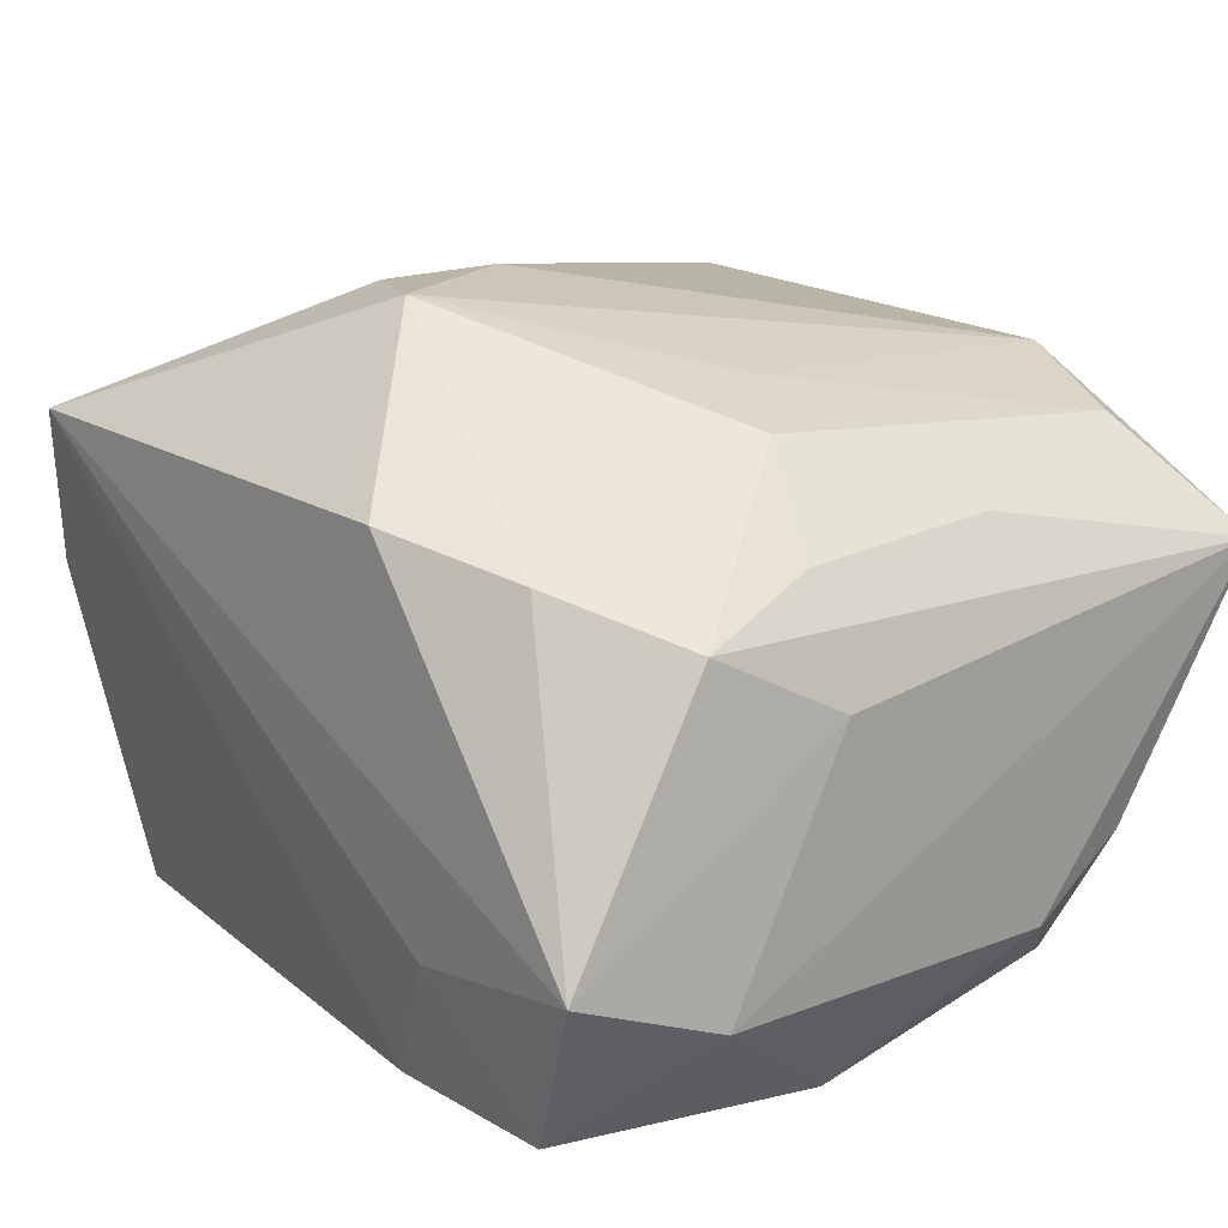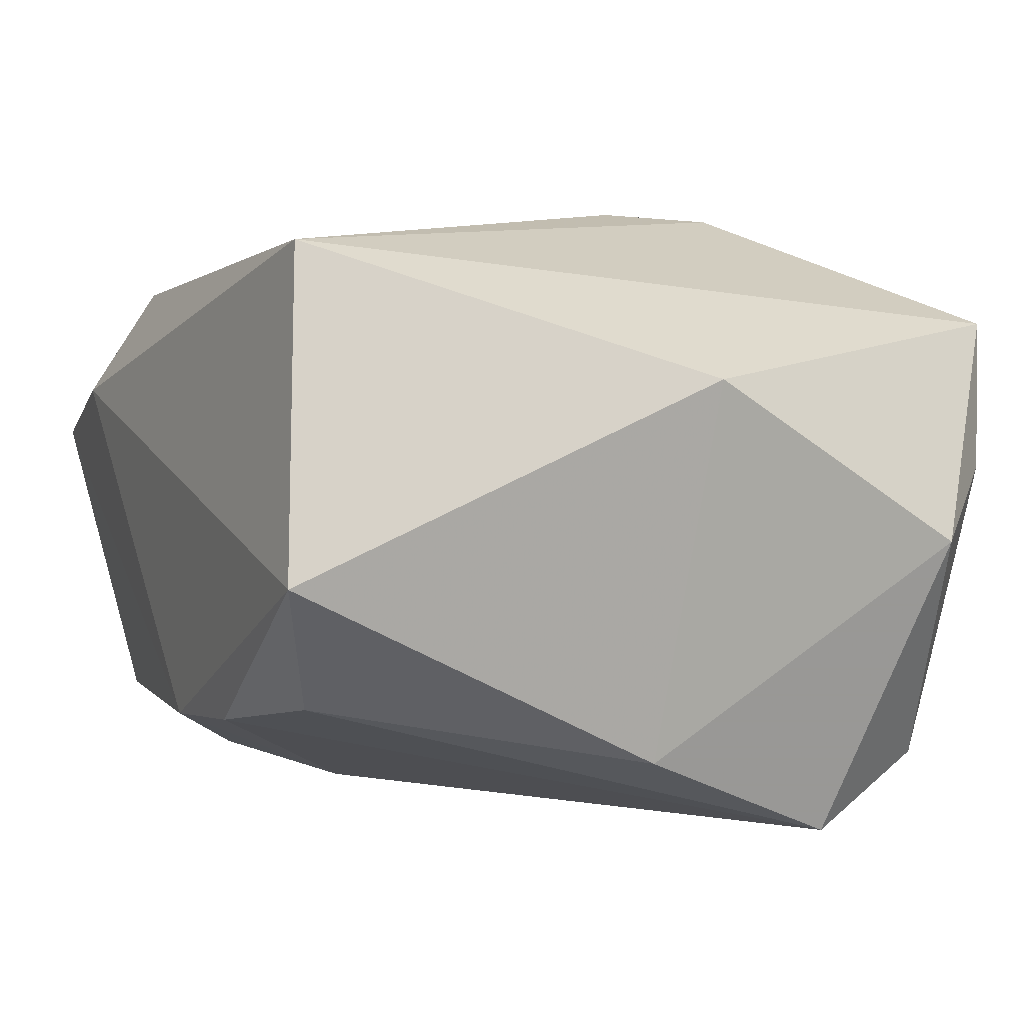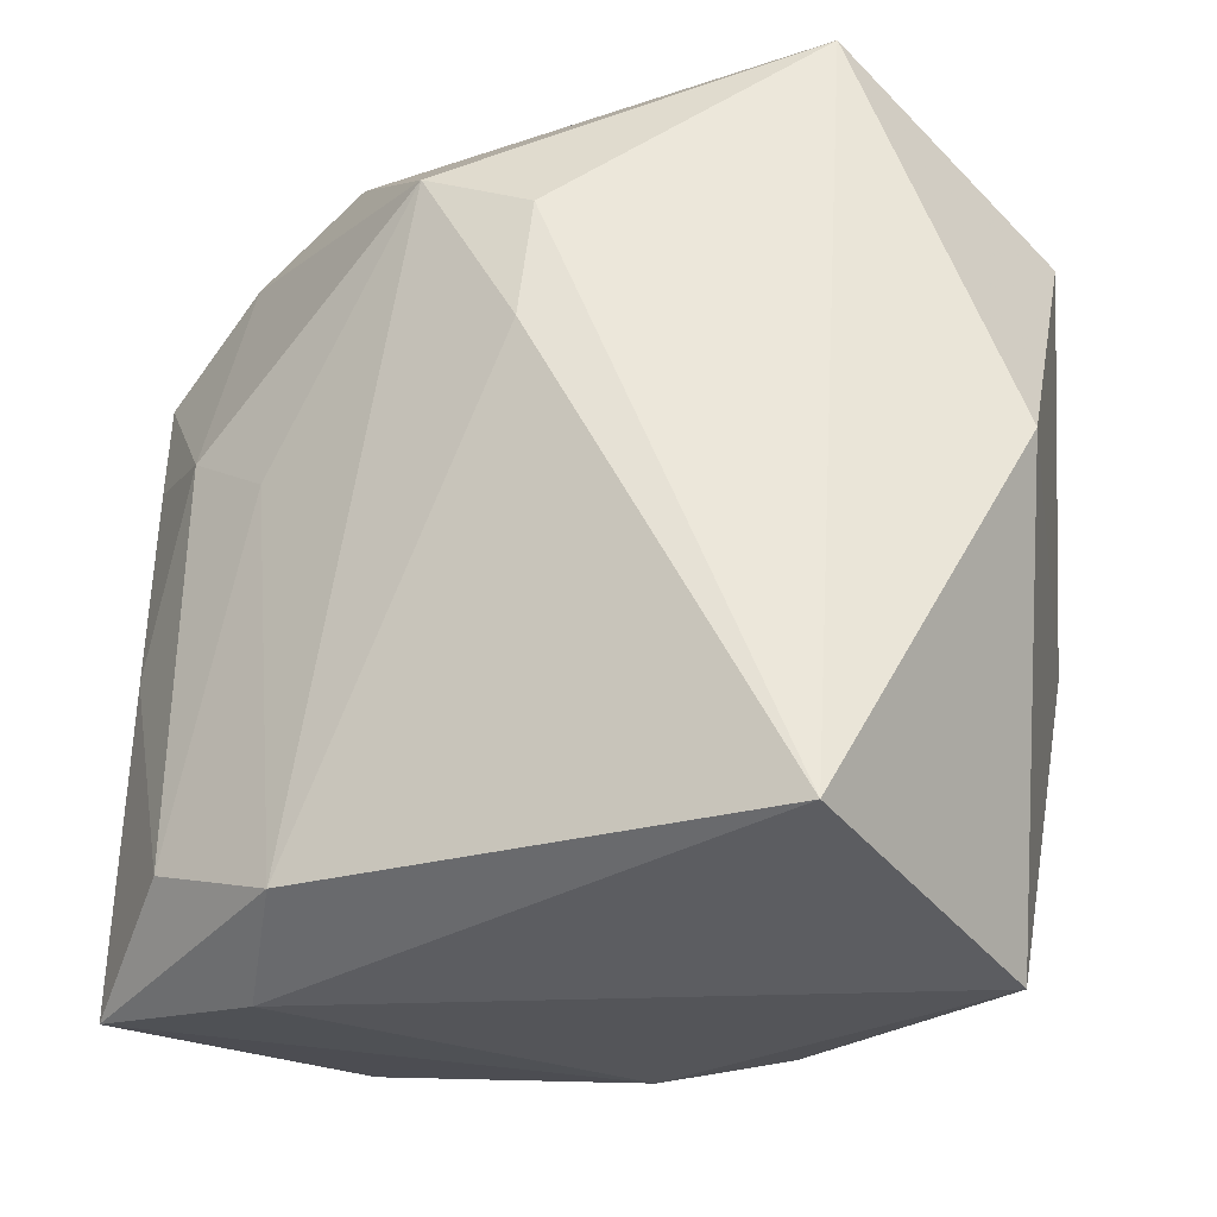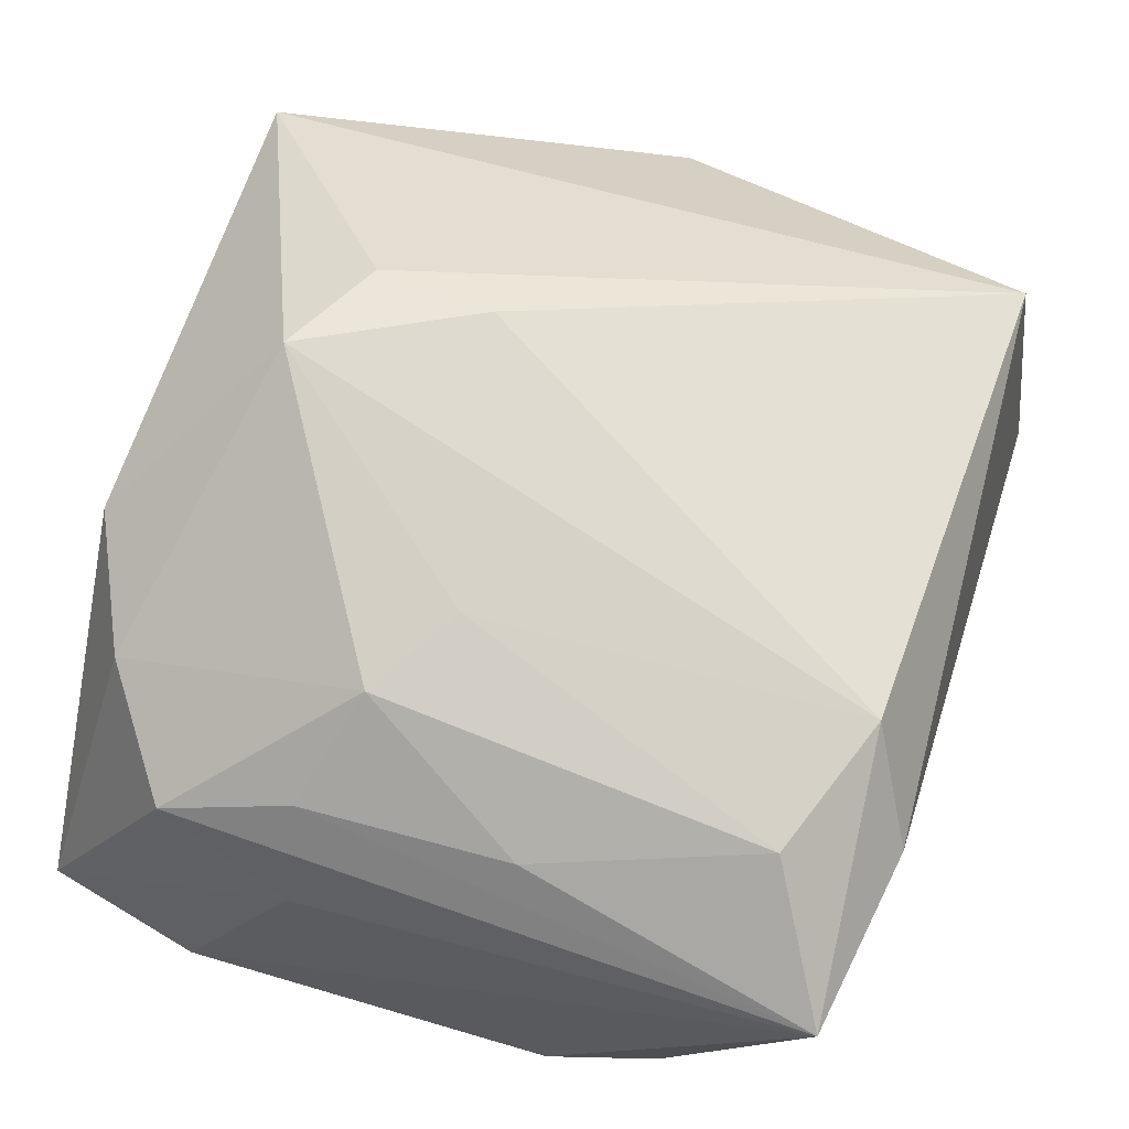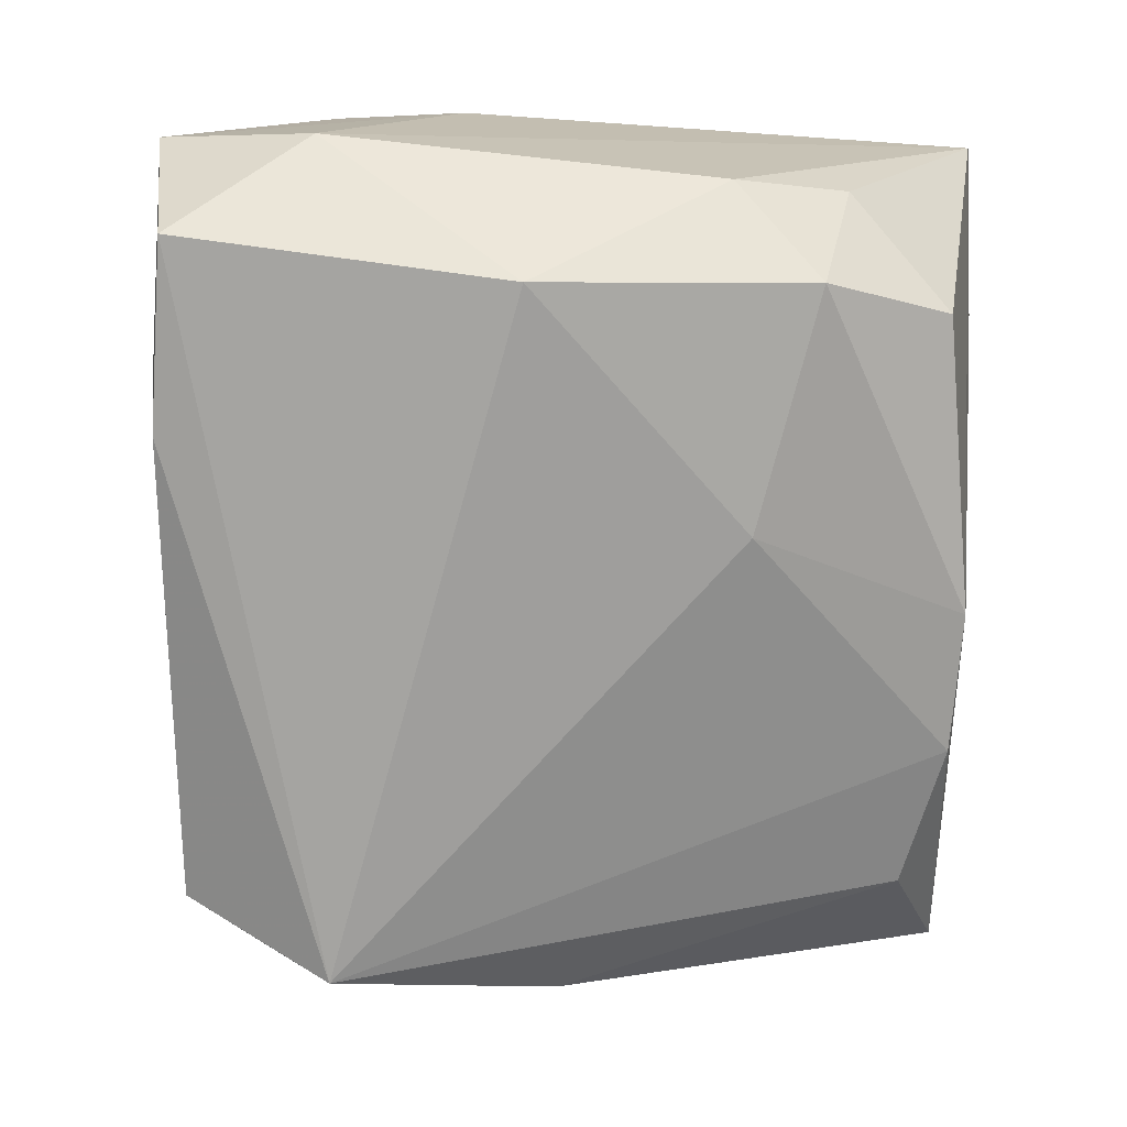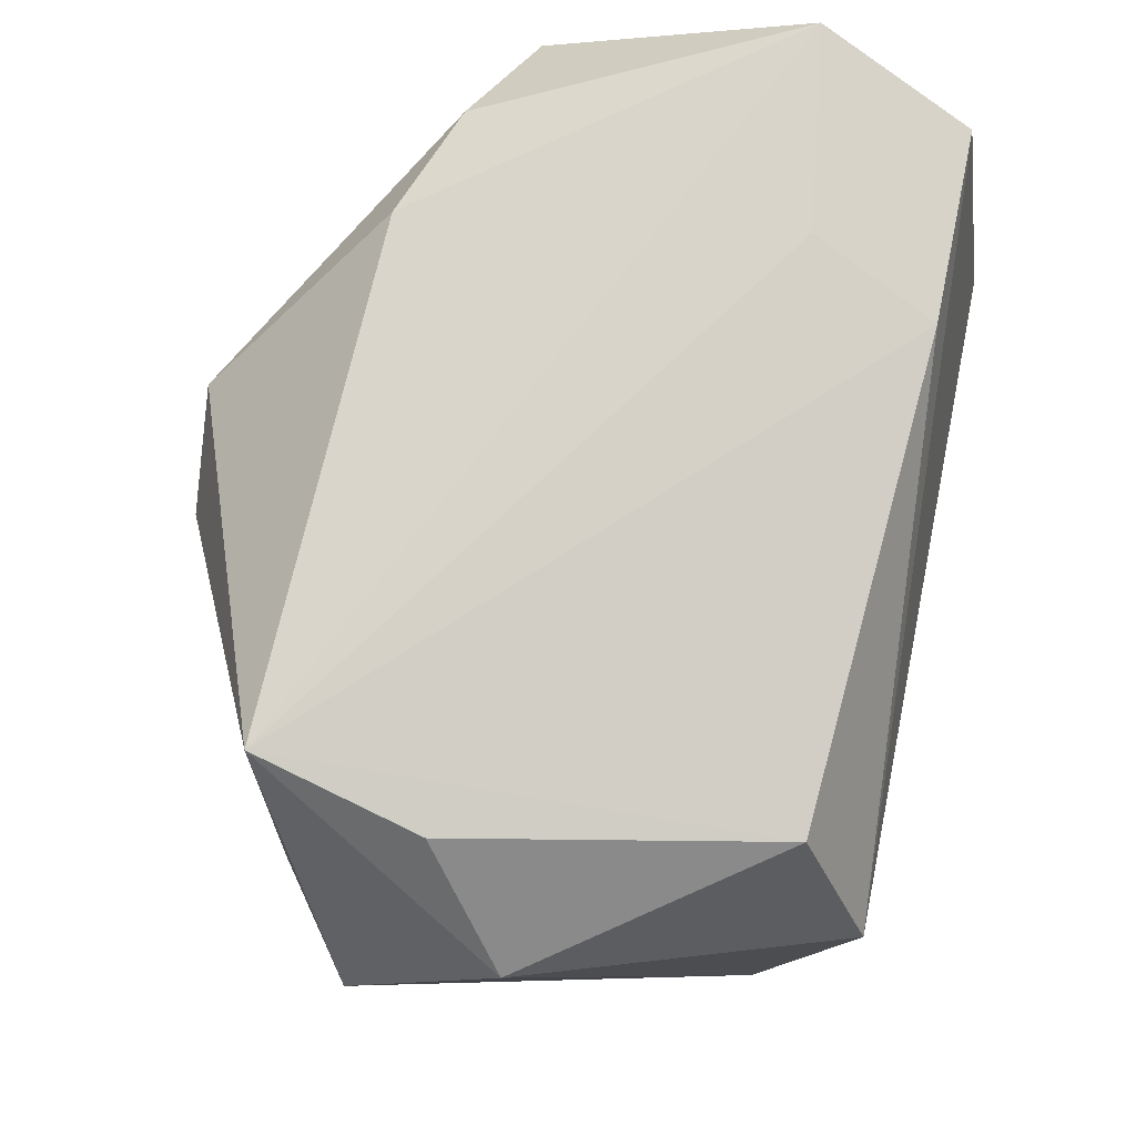
<metadata>
{"format":"obj","ext":"obj","renderer":"f3d","projection":"perspective","resolution":1024,"background":"white","views":[{"elev":16.5,"azim":-130.8,"up":"+Z"},{"elev":-0.4,"azim":62.7,"up":"+Z"},{"elev":-31.3,"azim":23.4,"up":"+Y"},{"elev":61.0,"azim":-72.6,"up":"+Z"},{"elev":-73.3,"azim":-94.8,"up":"+Z"},{"elev":74.7,"azim":101.6,"up":"+Y"}]}
</metadata>
<code>
v -0.02936 -0.02991 0.02083
v -0.002527 -0.03705 -0.01925
v -0.01021 -0.01659 -0.02708
v -0.03832 -0.02315 -0.01287
v -0.03541 0.01144 0.01564
v -0.0323 -0.02059 -0.02512
v -0.03524 -0.008774 0.01669
v 0.03521 -0.003649 -0.0226
v 0.02438 -0.03445 -0.01722
v 0.02857 0.03061 -0.02343
v 0.008838 0.01821 0.03249
v -0.03789 0.0373 -0.01202
v -0.03937 -0.01248 -0.01873
v -0.01861 0.001449 0.02654
v 0.03488 0.03443 0.005679
v 0.0438 -0.00138 0.01303
v 0.02868 -0.03719 0.02542
v -0.02678 0.03136 0.01596
v -0.03771 0.02368 0.01167
v 0.03145 0.0373 0.02054
v -0.02324 -0.03973 0.01444
v -0.01957 0.03675 -0.01465
v -0.03191 0.03517 -0.02602
v 0.03438 -0.0401 -0.005885
v -0.01448 0.03686 0.01916
v -0.001276 0.02317 0.03317
v 0.01061 -0.03715 -0.01897
v 0.03291 0.01679 -0.03022
v -0.0401 0.01131 0.005132
v -0.0401 -0.03687 0.01058
v -0.0401 0.02334 -0.01741
v -0.02687 0.007292 0.02386
v 0.007508 0.006842 0.03275
v -0.03127 0.004665 -0.03075
v 0.04318 0.02489 -0.001826
v -0.01672 -0.03504 0.02439
v -0.01458 0.03493 -0.02605
v -0.02915 -0.03274 -0.01767
f 21 17 36
f 36 30 21
f 10 15 35
f 31 23 34
f 26 36 33
f 33 36 17
f 33 11 26
f 17 11 33
f 26 32 14
f 14 36 26
f 30 36 1
f 32 7 1
f 1 7 30
f 1 14 32
f 36 14 1
f 24 17 21
f 16 17 24
f 28 37 10
f 34 23 28
f 23 37 28
f 10 35 28
f 5 32 19
f 5 7 32
f 19 30 5
f 30 7 5
f 13 31 34
f 30 31 13
f 29 30 19
f 29 31 30
f 23 31 12
f 12 29 19
f 31 29 12
f 8 35 16
f 16 24 8
f 8 28 35
f 6 13 34
f 18 12 19
f 25 12 18
f 26 25 18
f 18 32 26
f 19 32 18
f 22 37 23
f 23 12 22
f 27 28 9
f 28 8 9
f 9 24 27
f 9 8 24
f 38 6 2
f 30 38 2
f 2 24 21
f 27 24 2
f 21 30 2
f 3 28 27
f 27 2 3
f 3 2 6
f 34 28 3
f 3 6 34
f 30 13 4
f 13 6 4
f 4 38 30
f 4 6 38
f 37 22 20
f 20 15 10
f 10 37 20
f 20 25 26
f 20 12 25
f 20 22 12
f 26 11 20
f 20 35 15
f 16 35 20
f 20 17 16
f 20 11 17

</code>
